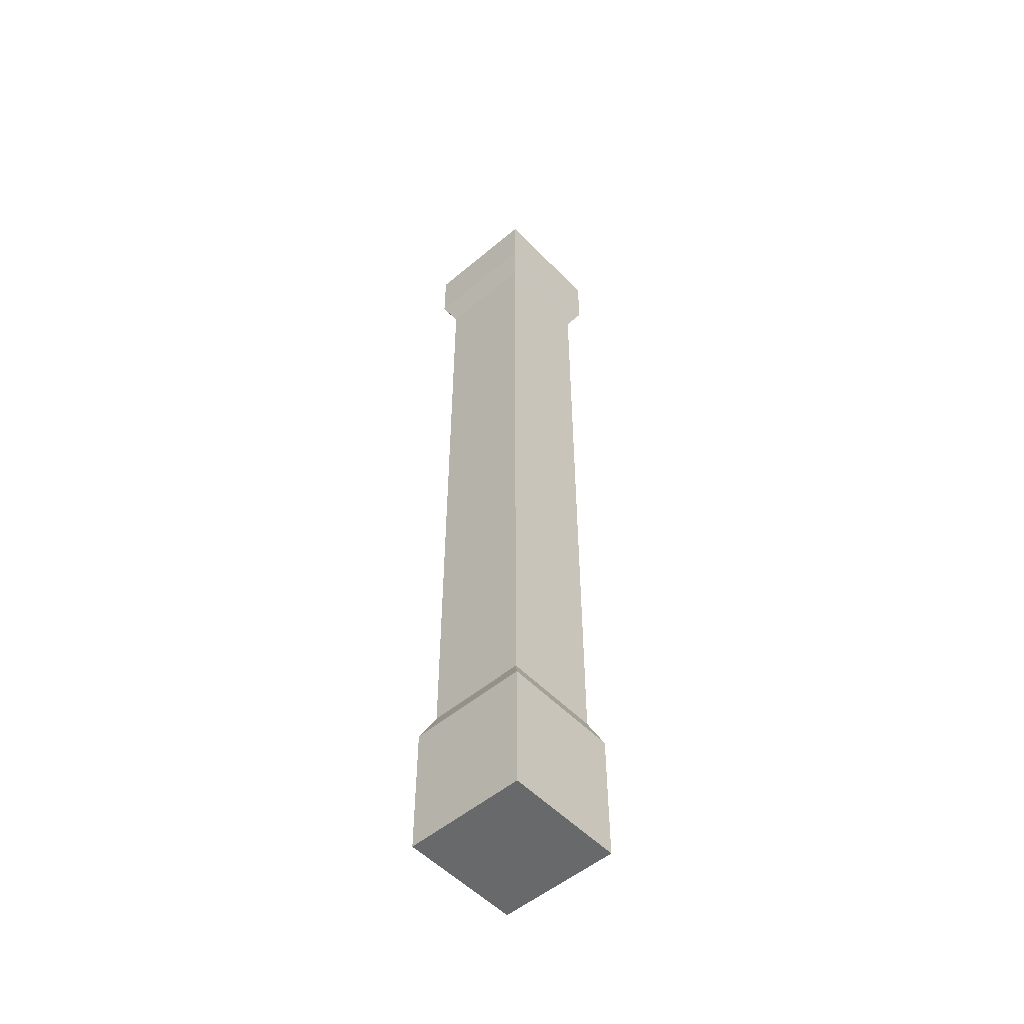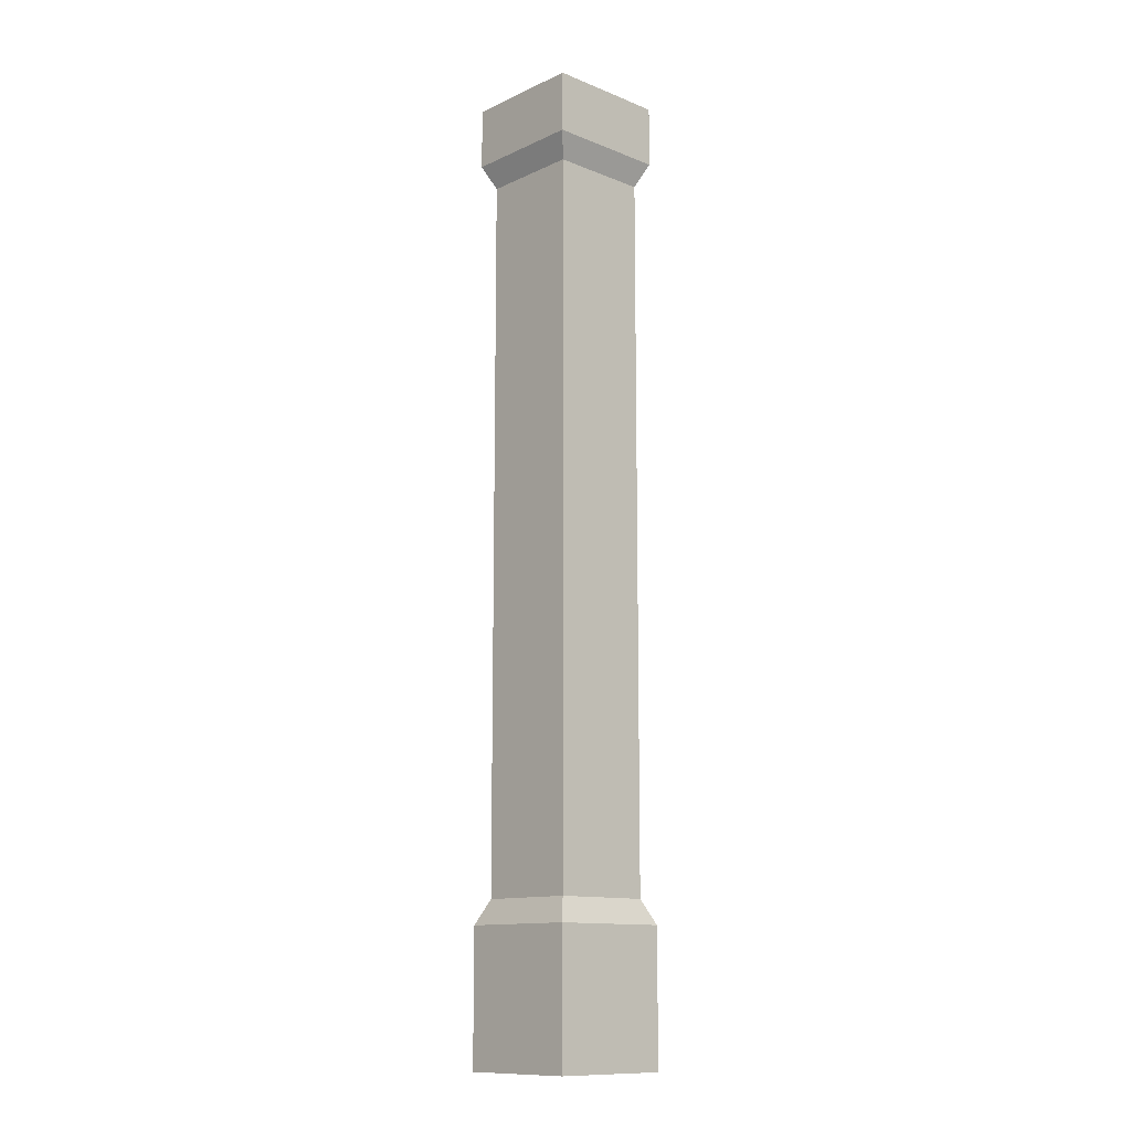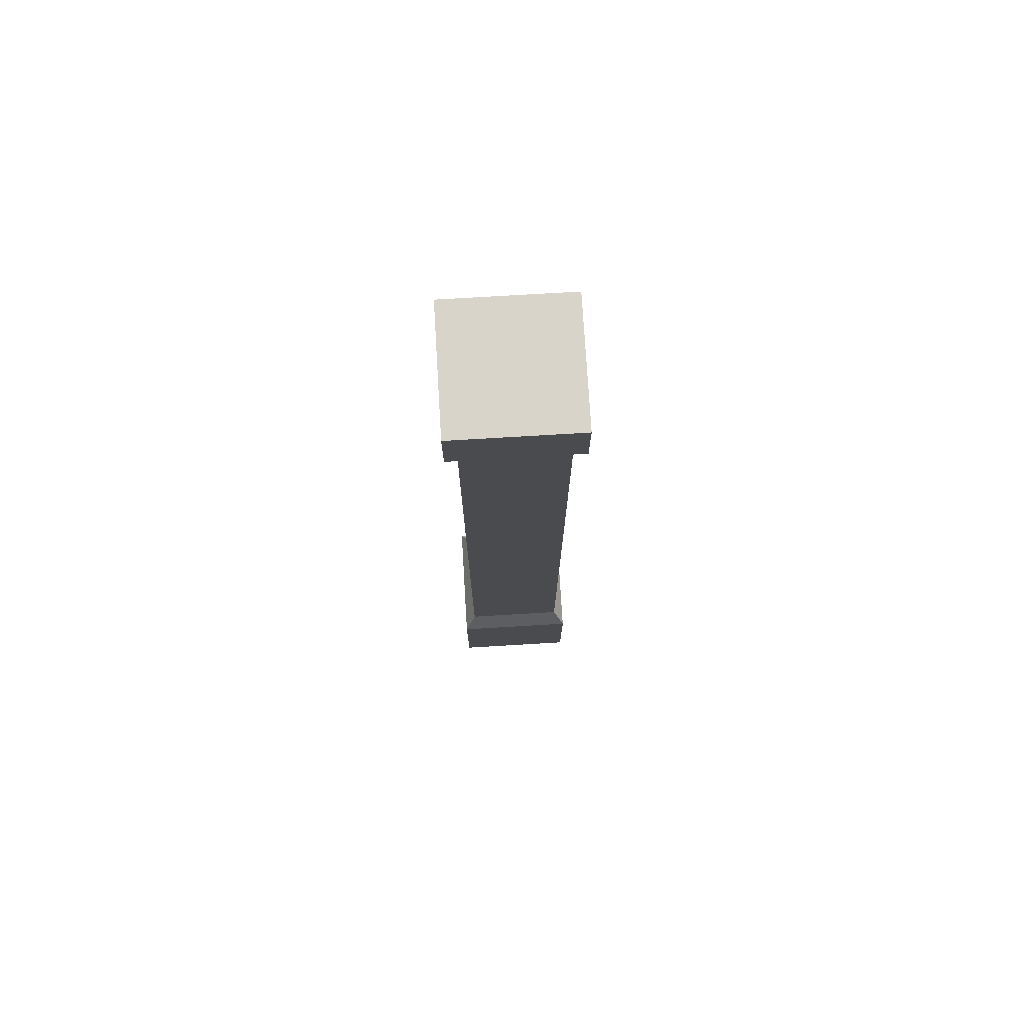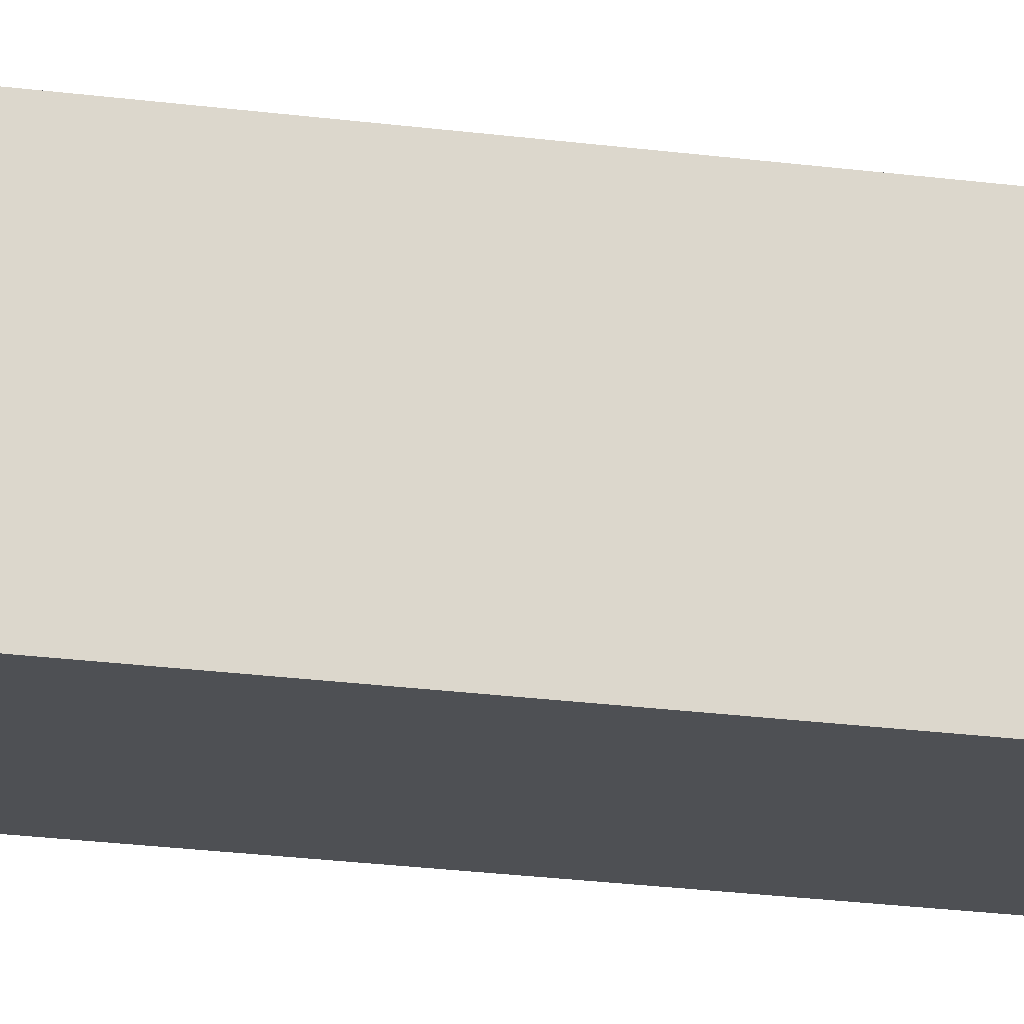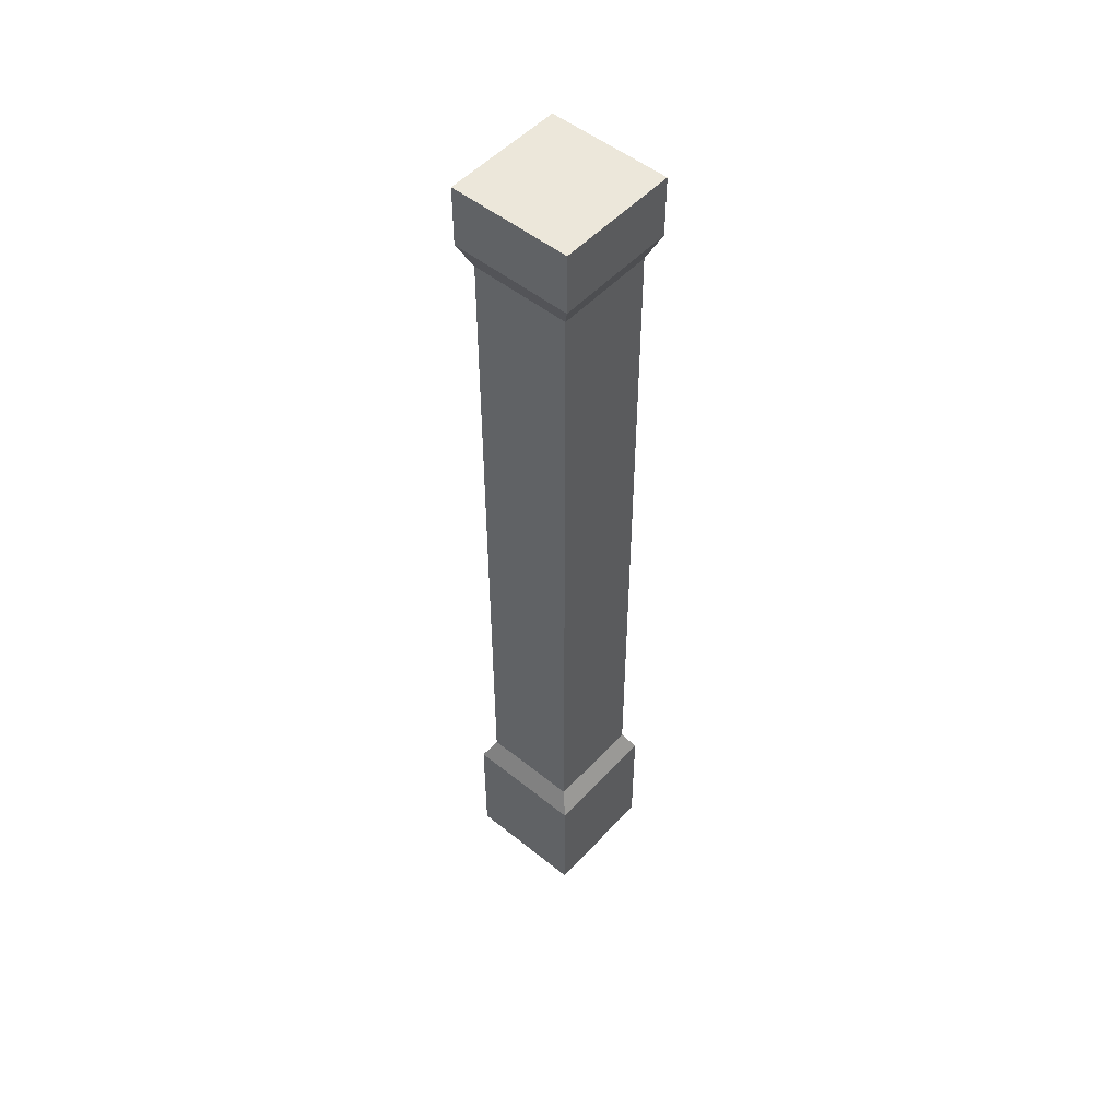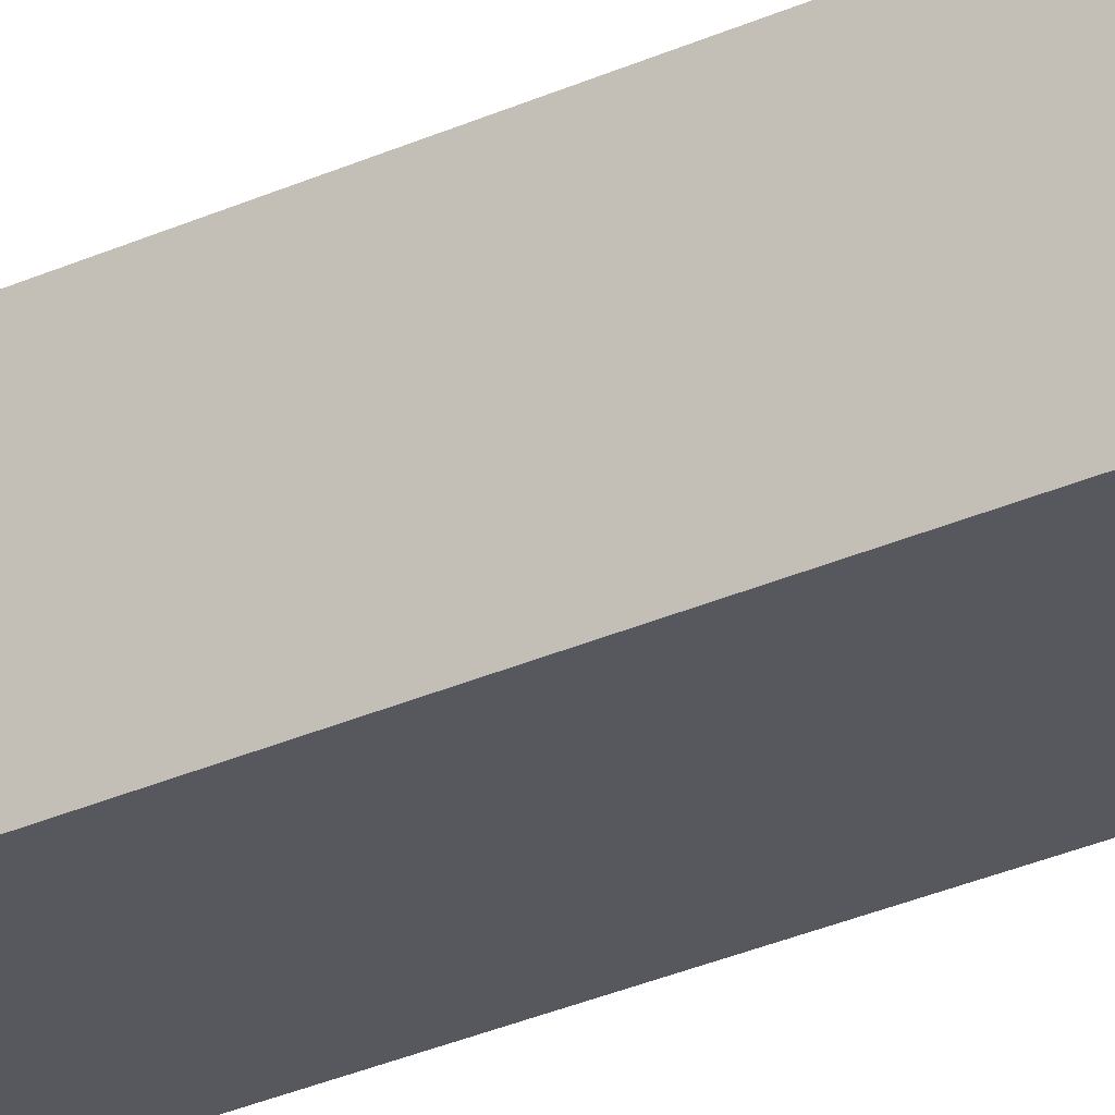
<metadata>
{"format":"obj","ext":"obj","renderer":"f3d","projection":"perspective","resolution":1024,"background":"white","views":[{"elev":-52.6,"azim":42.1,"up":"+Y"},{"elev":-12.3,"azim":-43.0,"up":"+Y"},{"elev":75.6,"azim":176.6,"up":"+Y"},{"elev":-18.6,"azim":74.5,"up":"+Z"},{"elev":51.5,"azim":-48.9,"up":"+Y"},{"elev":-28.9,"azim":124.5,"up":"+Z"}]}
</metadata>
<code>
g borderPillar
v 0.05 0.11 -0.05
v 0.05 0 -0.05
v 0.05 0.11 0.05
v 0.05 0 0.05
v -0.05 0.74 -0.05
v -0.05 0.79 -0.05
v -0.05 0.74 0.05
v -0.05 0.79 0.05
v 0.05 0.79 -0.05
v 0.05 0.79 0.05
v 0.041 0.72 0.041
v -0.041 0.72 0.041
v 0.05 0.74 0.05
v -0.05 0.11 -0.05
v -0.041 0.13 -0.041
v 0.041 0.13 -0.041
v 0.05 0.74 -0.05
v 0.041 0.13 0.041
v -0.05 0 0.05
v -0.05 0 -0.05
v 0.041 0.72 -0.041
v -0.041 0.72 -0.041
v -0.041 0.13 0.041
v -0.05 0.11 0.05
f 3 2 1
f 2 3 4
f 7 6 5
f 6 7 8
f 6 10 9
f 10 6 8
f 13 12 11
f 12 13 7
f 15 1 14
f 1 15 16
f 6 17 5
f 17 6 9
f 16 3 1
f 3 16 18
f 19 2 4
f 2 19 20
f 11 16 21
f 16 11 18
f 22 7 5
f 7 22 12
f 10 7 13
f 7 10 8
f 13 21 17
f 21 13 11
f 11 23 18
f 23 11 12
f 19 14 20
f 14 19 24
f 24 15 14
f 15 24 23
f 10 17 9
f 17 10 13
f 5 21 22
f 21 5 17
f 22 16 15
f 16 22 21
f 18 24 3
f 24 18 23
f 14 2 20
f 2 14 1
f 23 22 15
f 22 23 12
f 3 19 4
f 19 3 24

</code>
